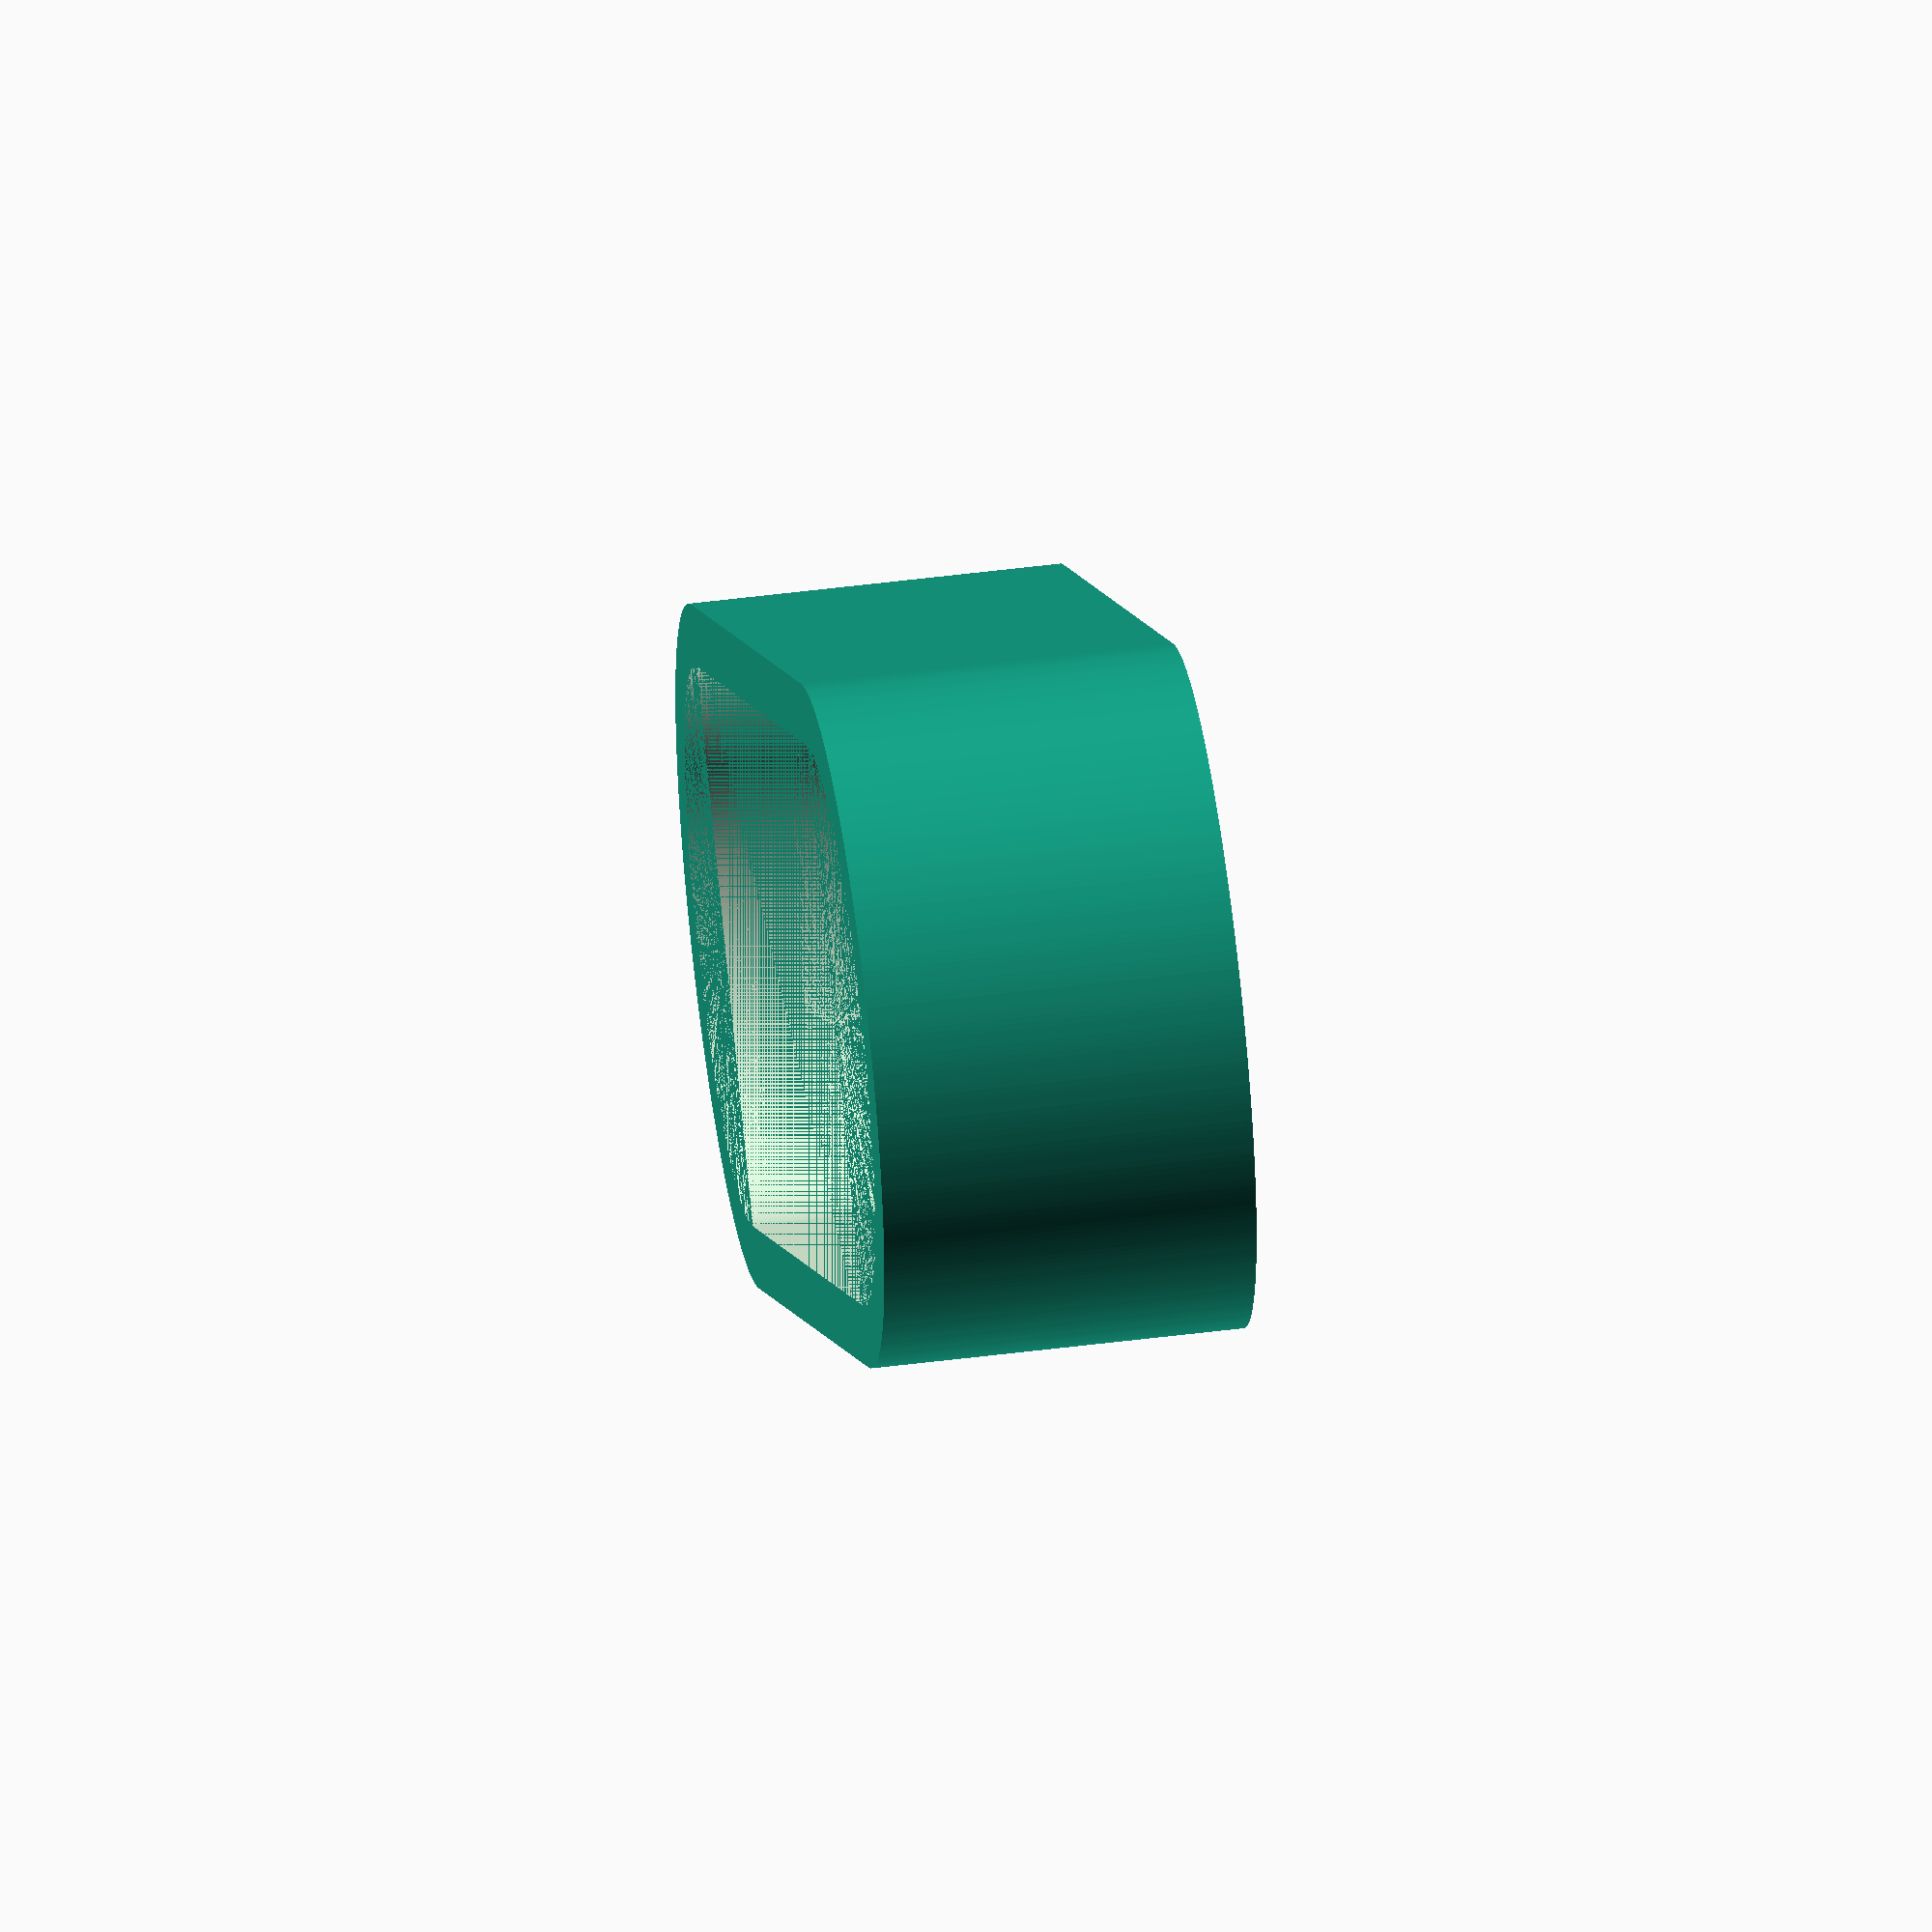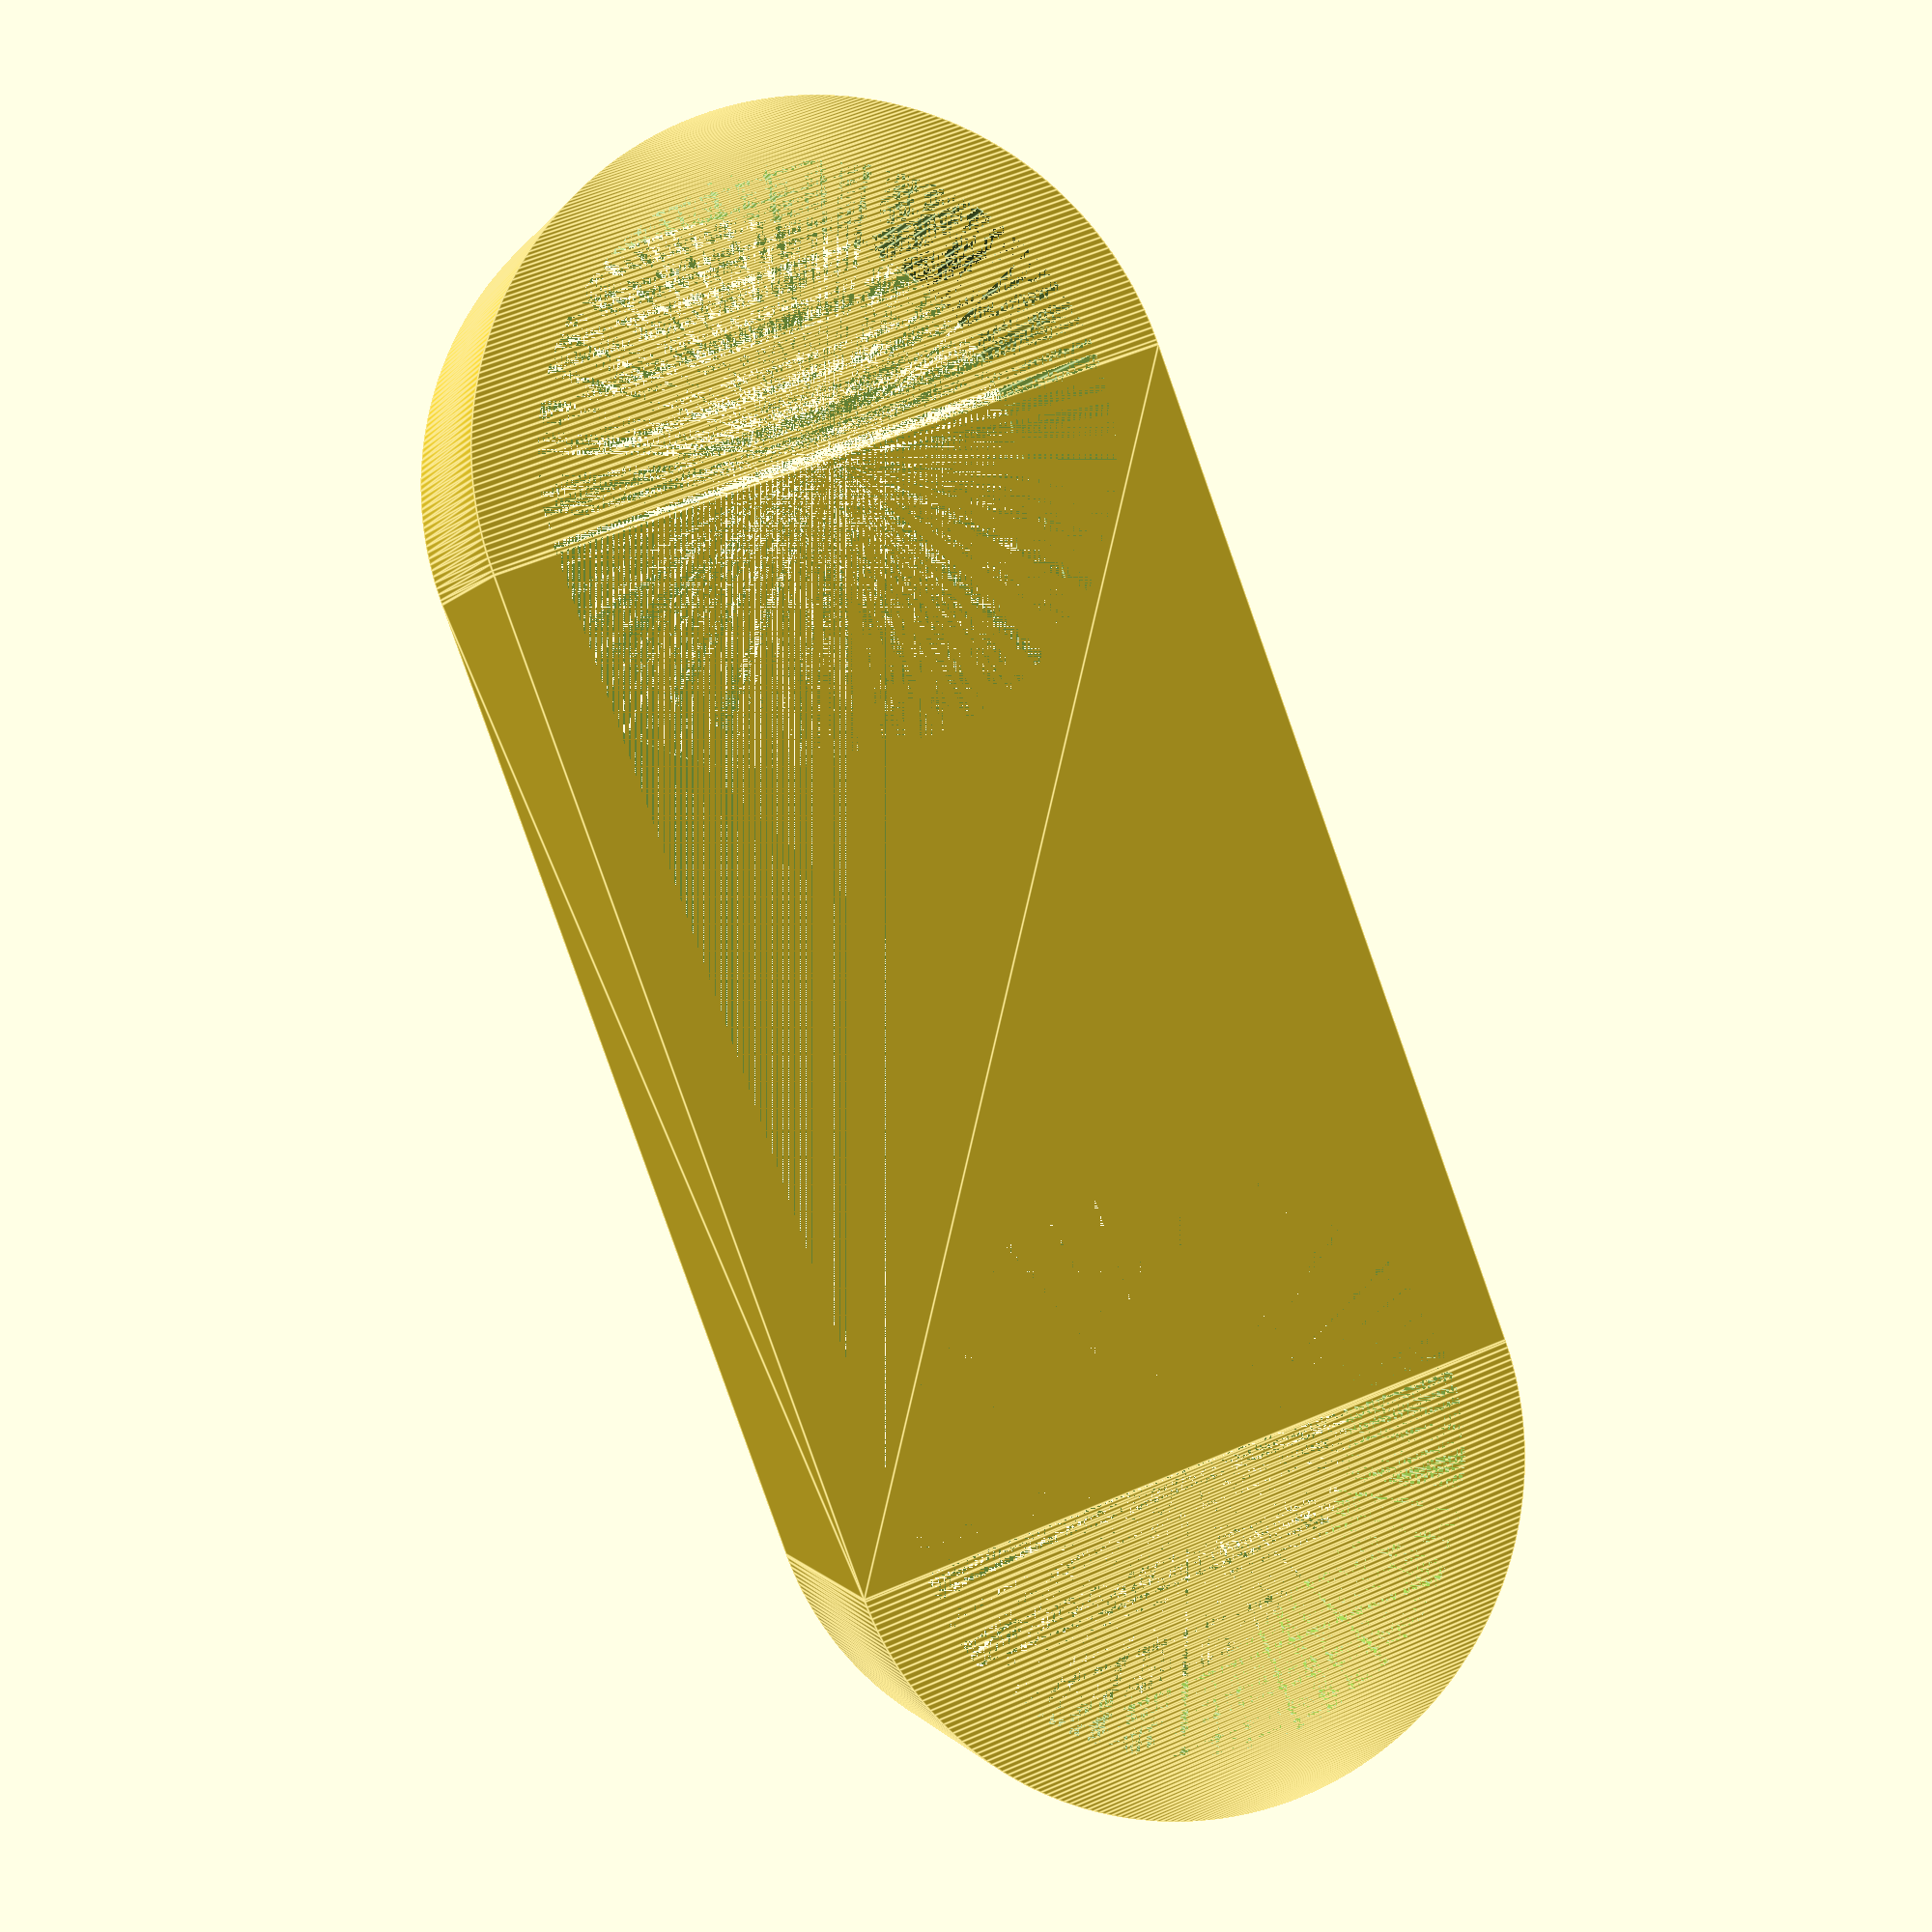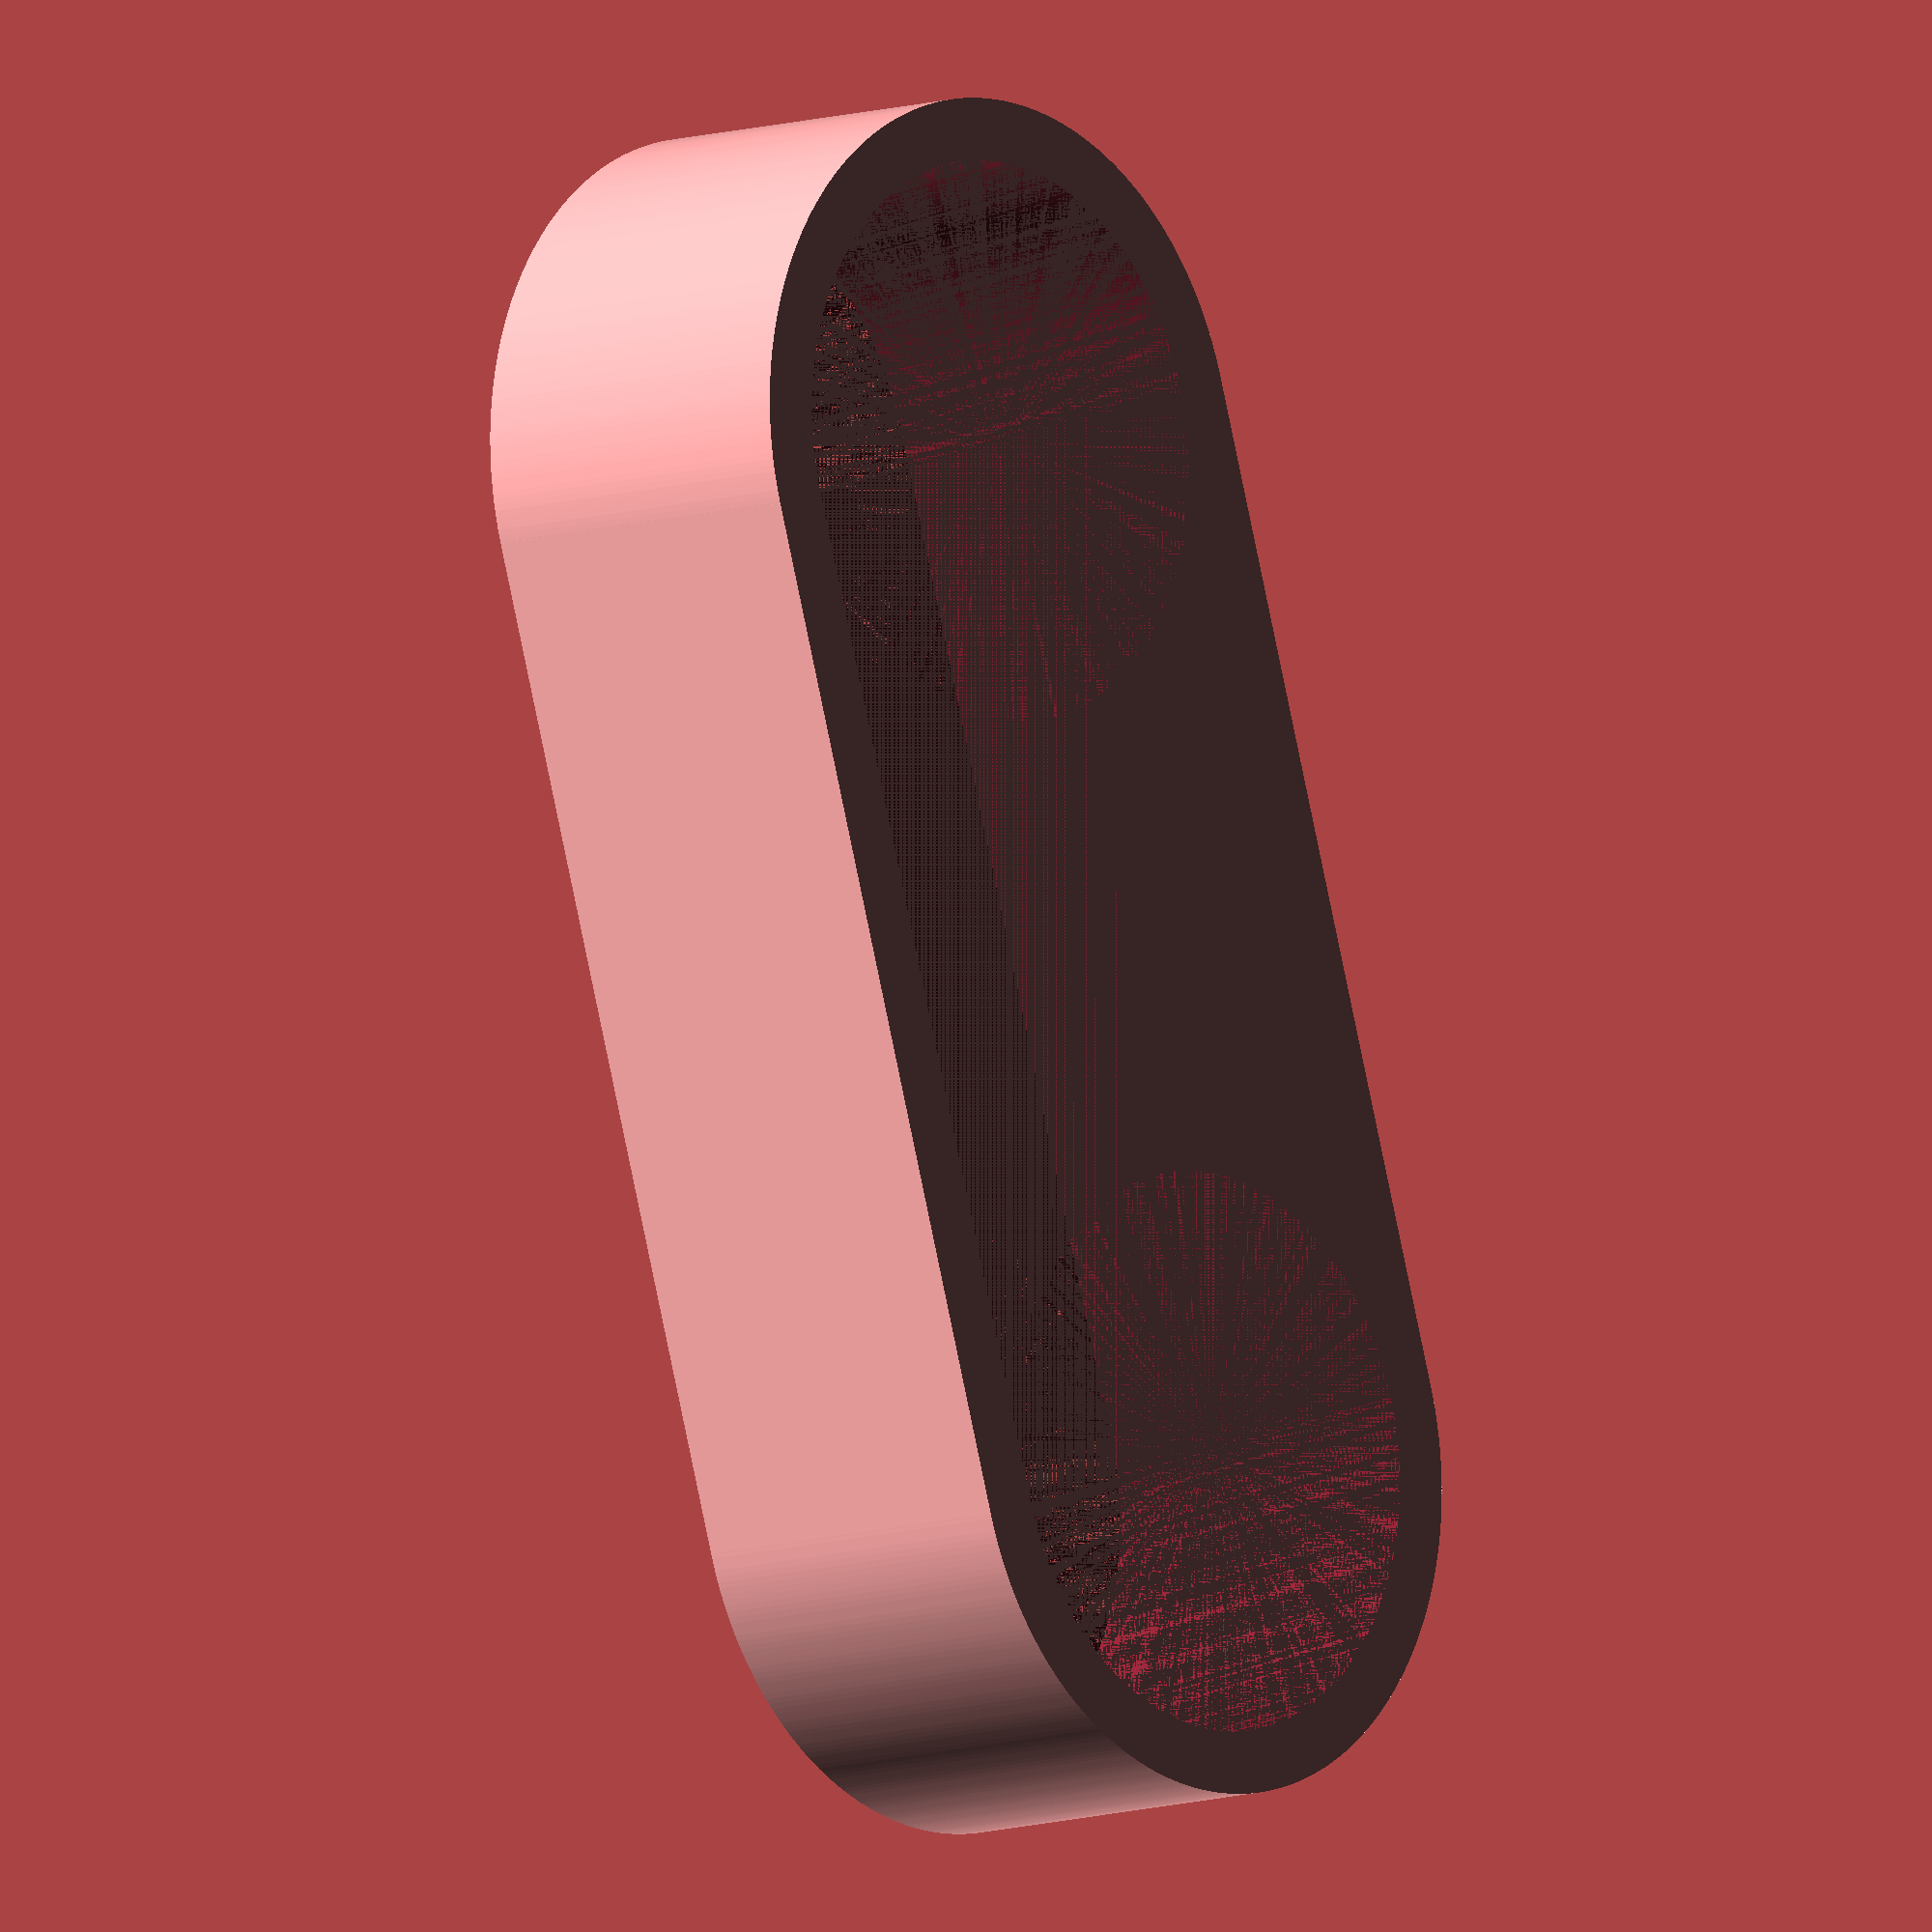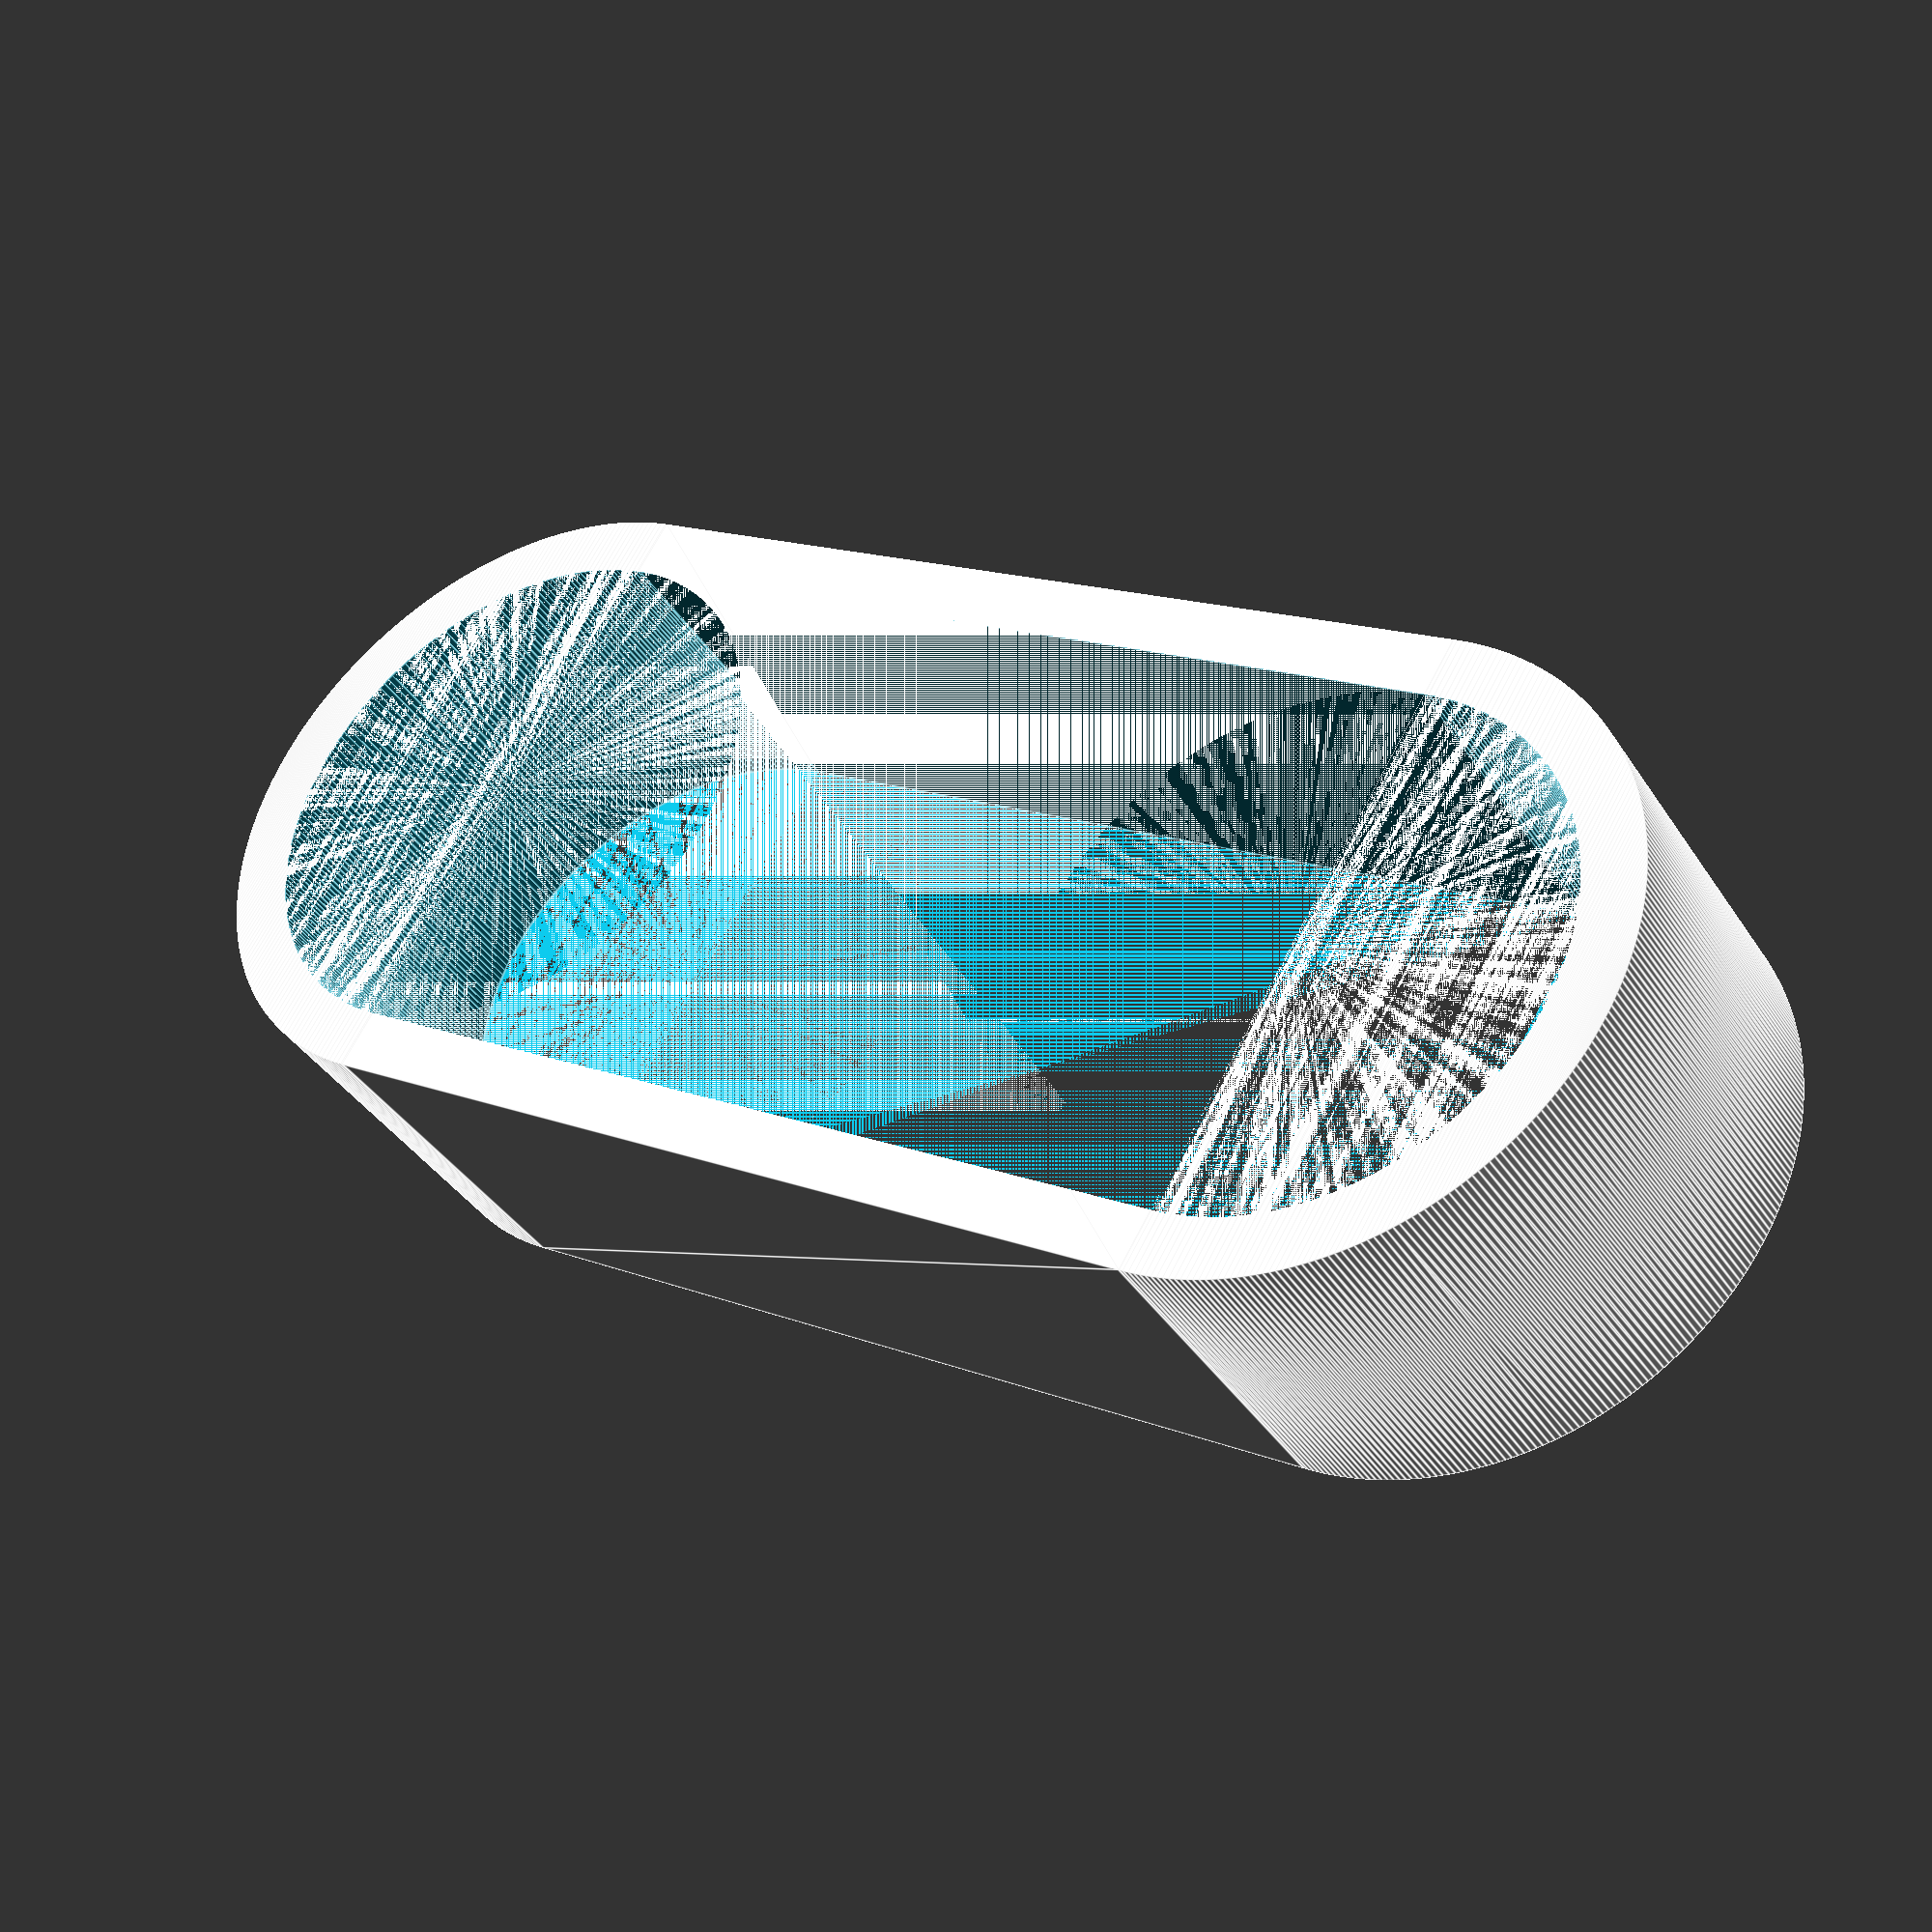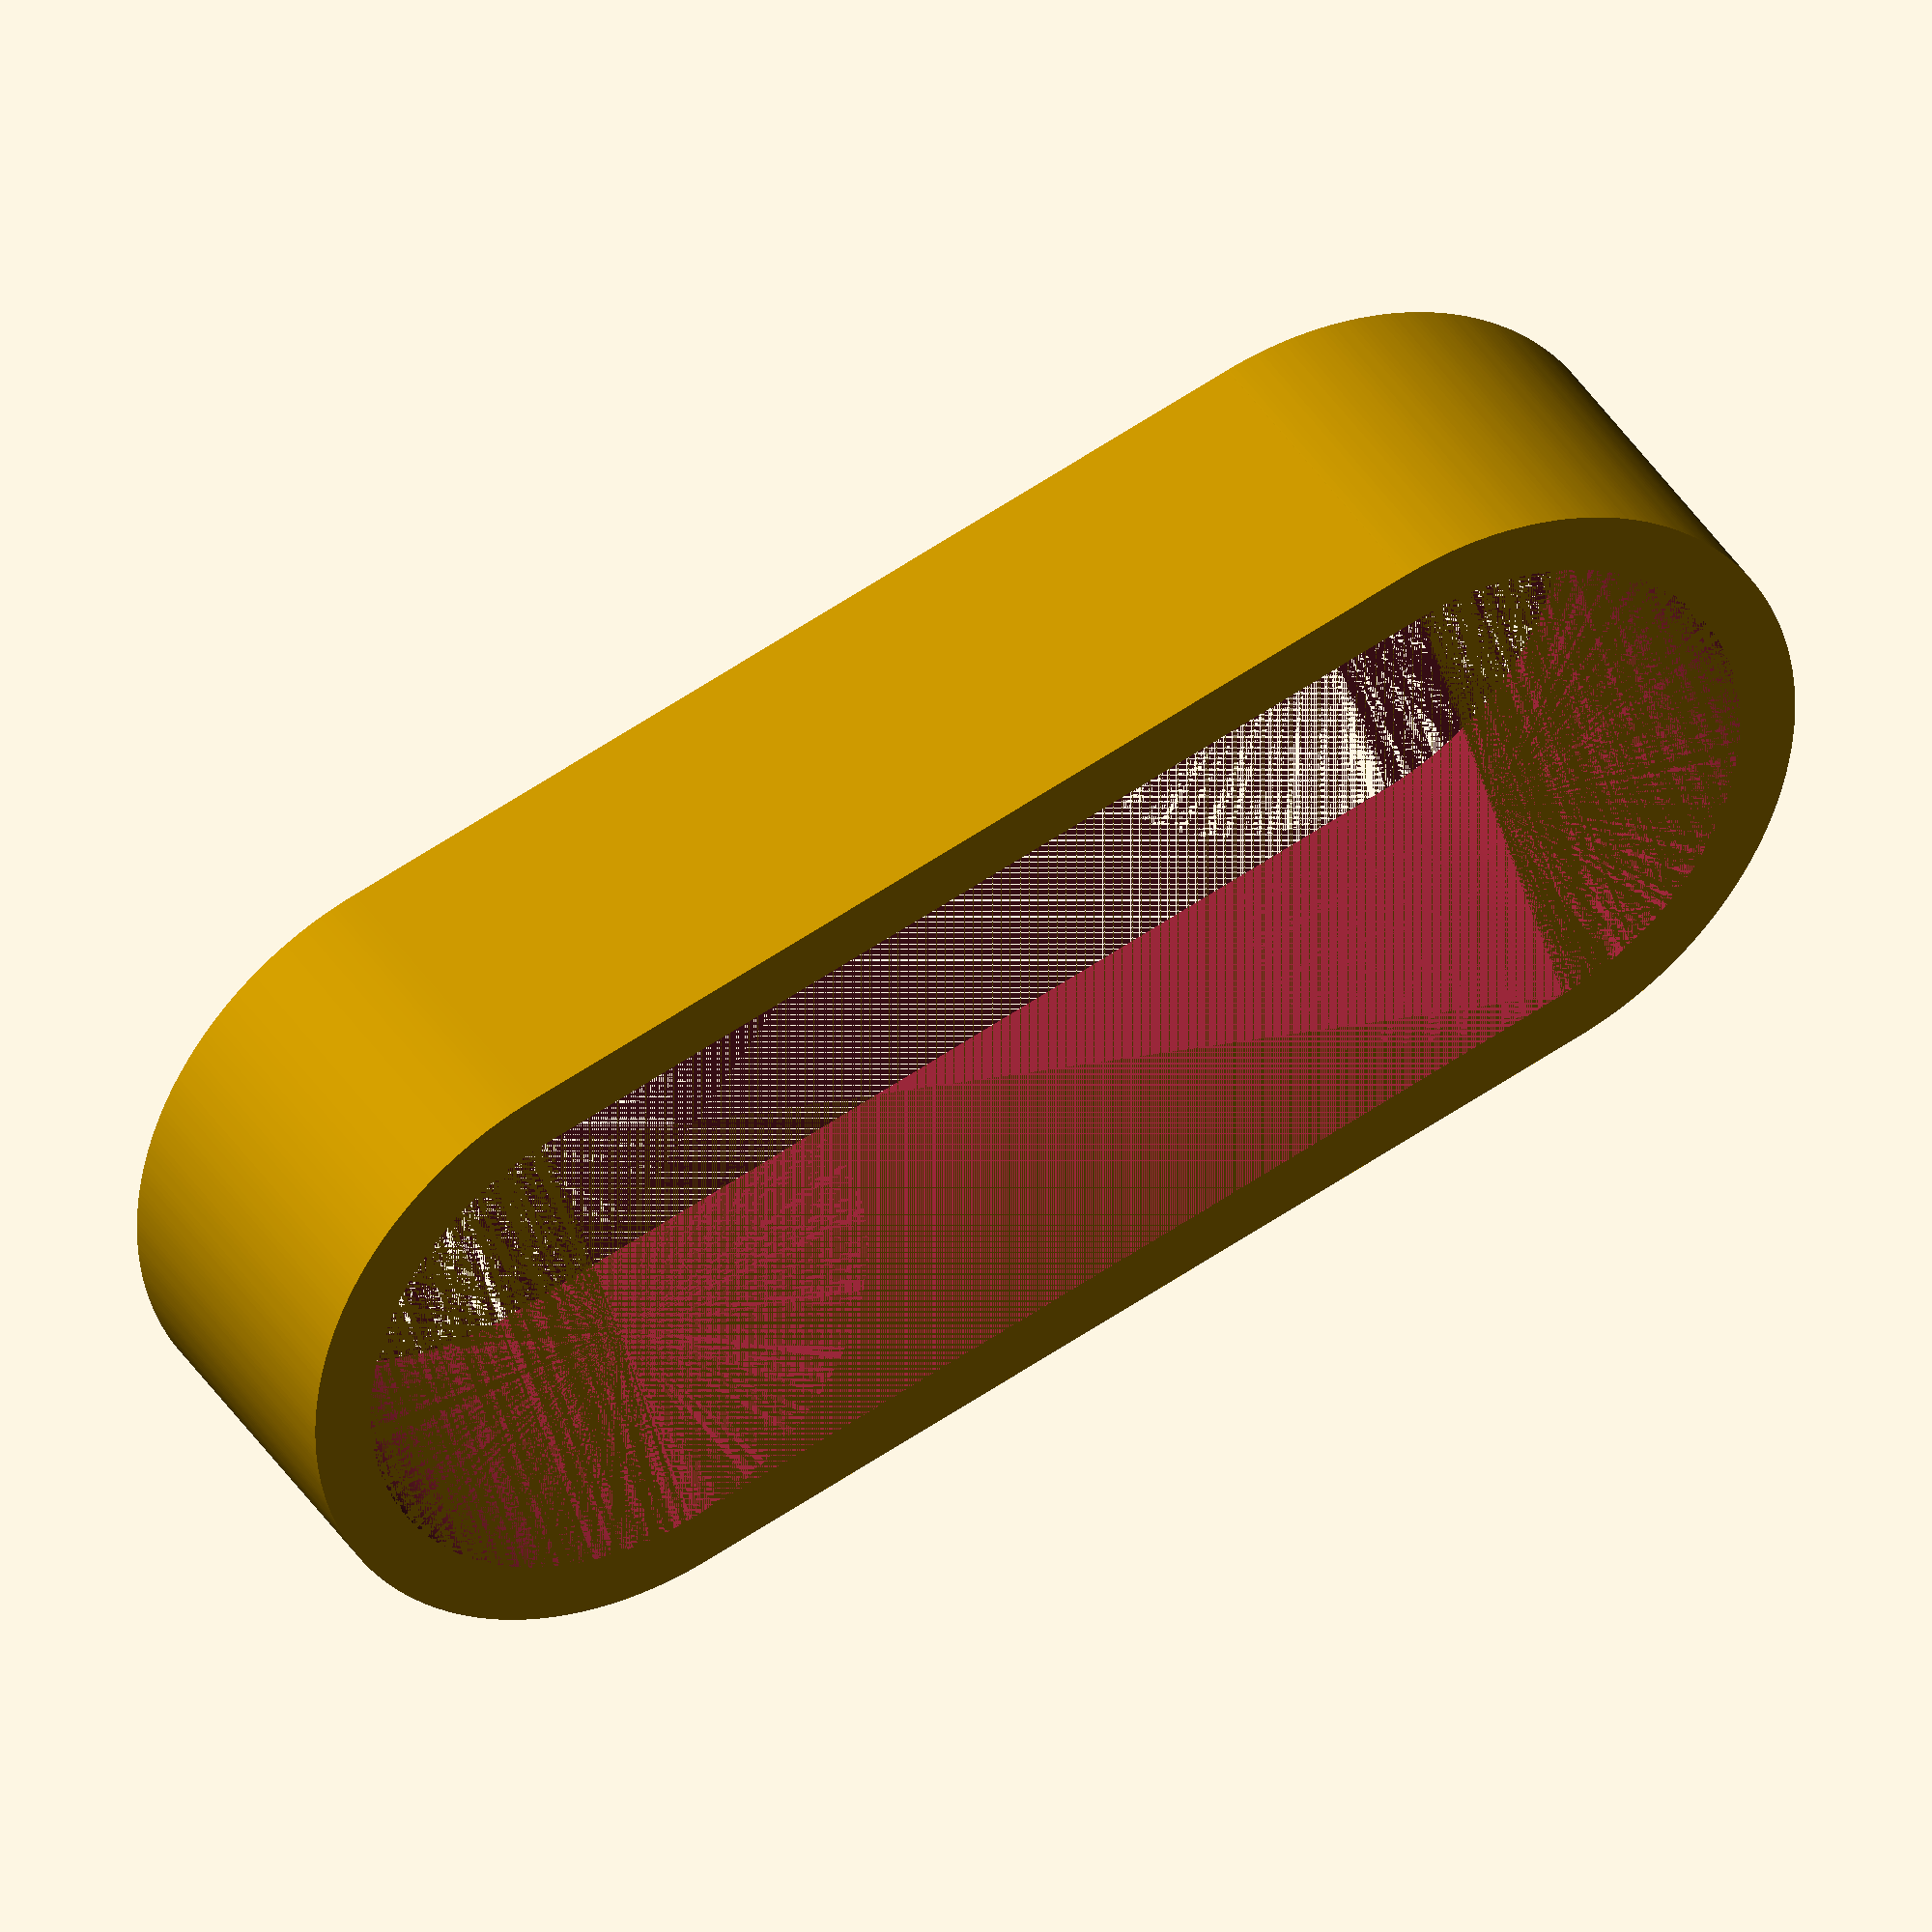
<openscad>
gap_width = 21;
gap_height = 9;
size = 6;
thickness = 1;

$fa = 1;
$fs = 0.1;

module hole() {
	cube([gap_width - gap_height / 2, gap_height, size]);
	translate([0, gap_height / 2, 0]) {
		cylinder(r=gap_height / 2, h=size);
	}
	translate([gap_width - gap_height / 2, gap_height / 2, 0]) {
		cylinder(r=gap_height / 2, h=size);
	}
}

difference() {
	minkowski() {
		hole();
		scale([1, 1, 0]) {
			cylinder(r=thickness, h=1);
		}
	}
	hole();
}
</openscad>
<views>
elev=132.4 azim=317.1 roll=98.3 proj=o view=solid
elev=180.1 azim=110.1 roll=13.6 proj=p view=edges
elev=9.2 azim=72.3 roll=312.0 proj=o view=solid
elev=37.9 azim=148.3 roll=208.9 proj=p view=edges
elev=141.7 azim=196.7 roll=28.3 proj=o view=wireframe
</views>
